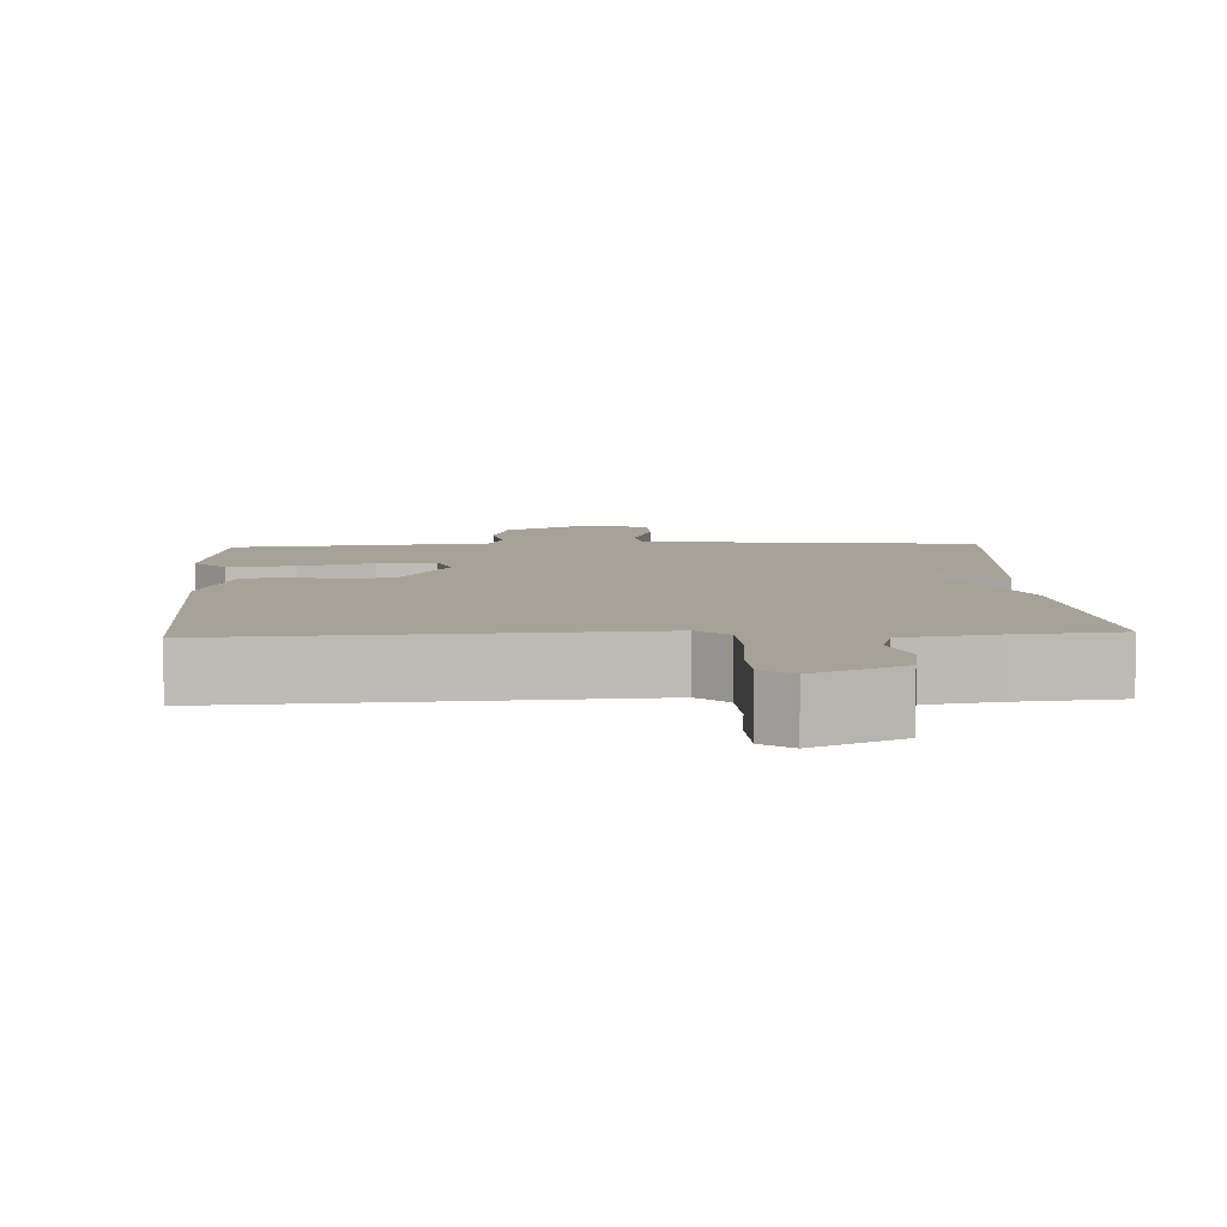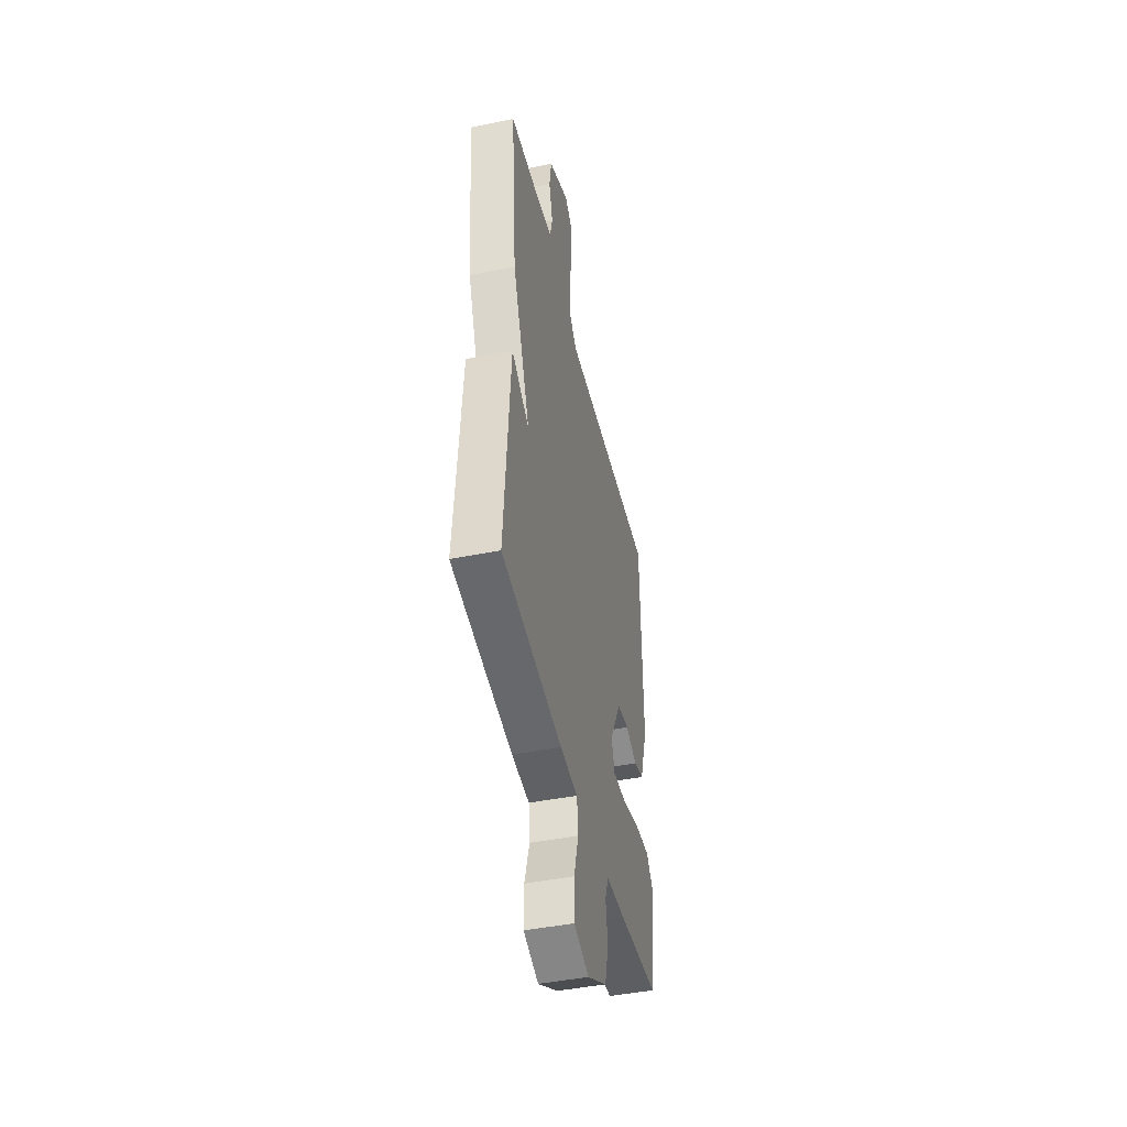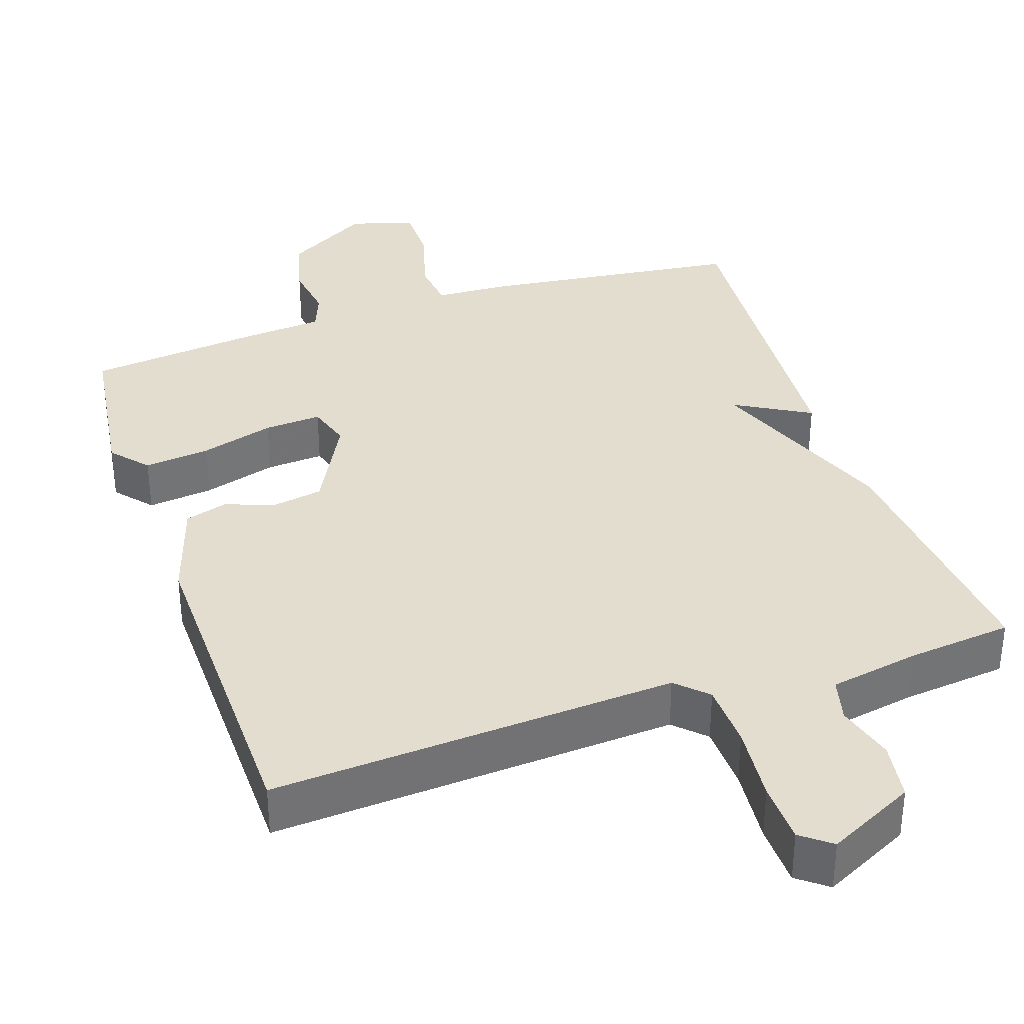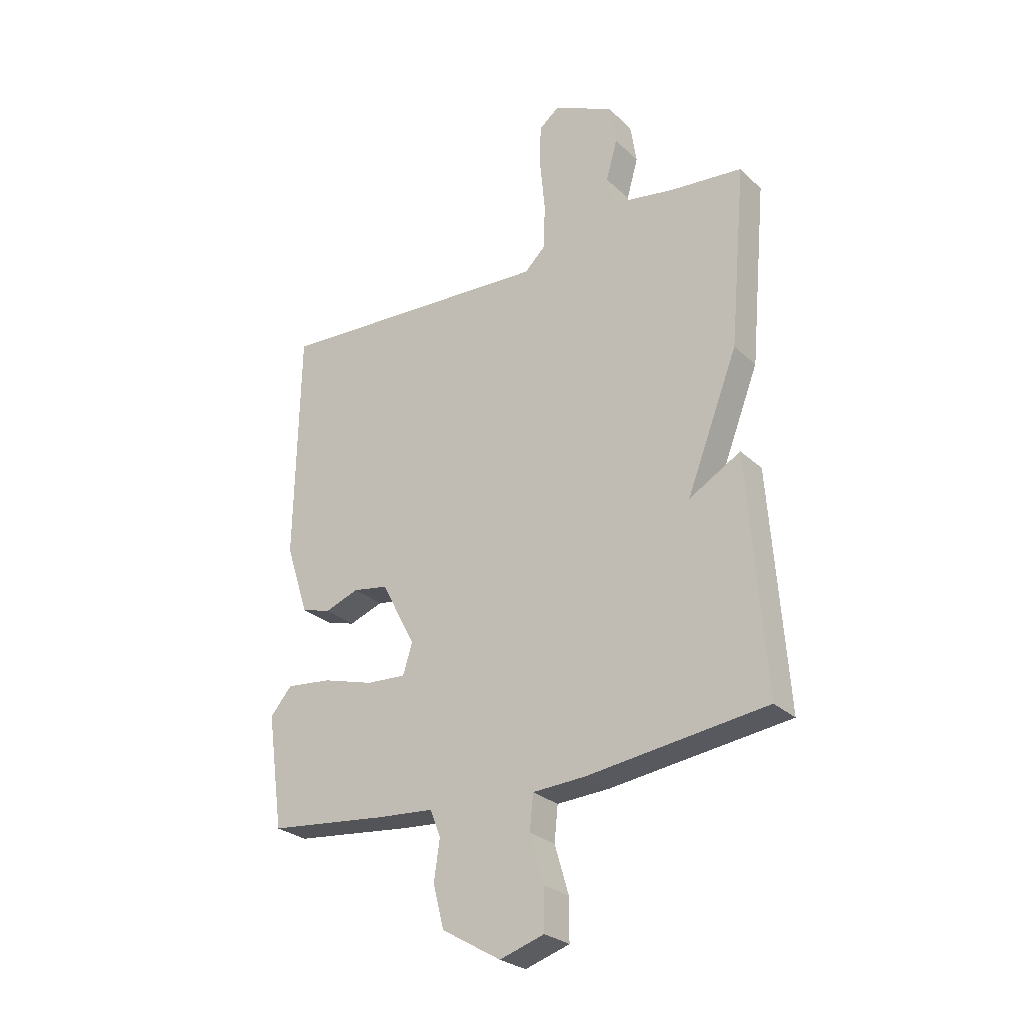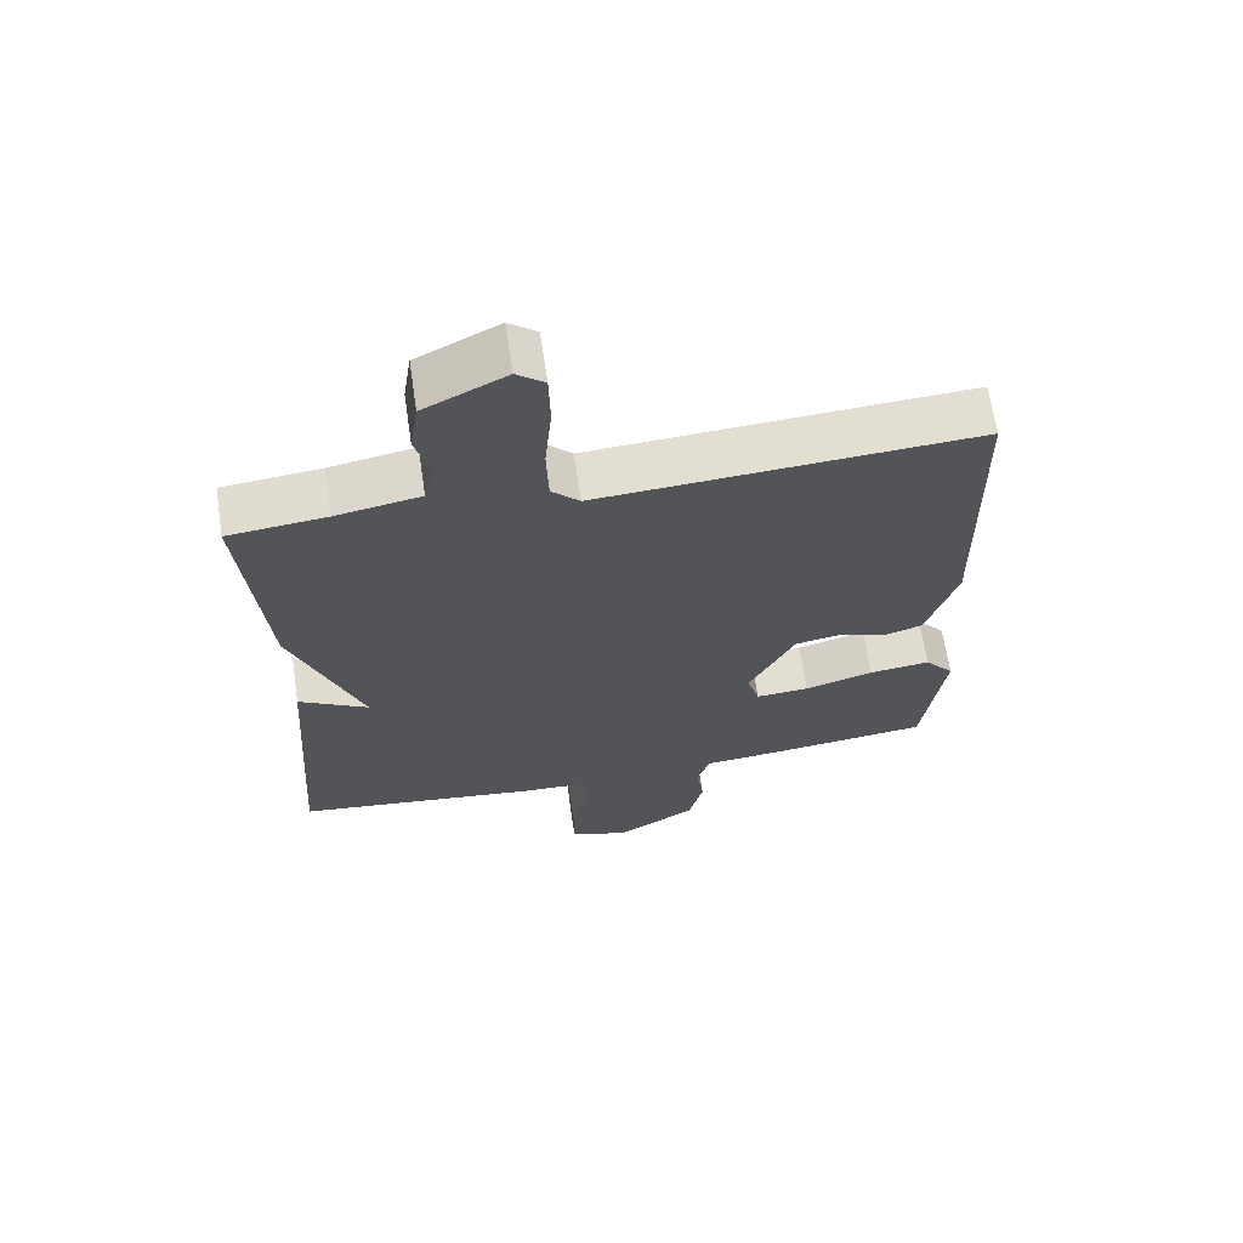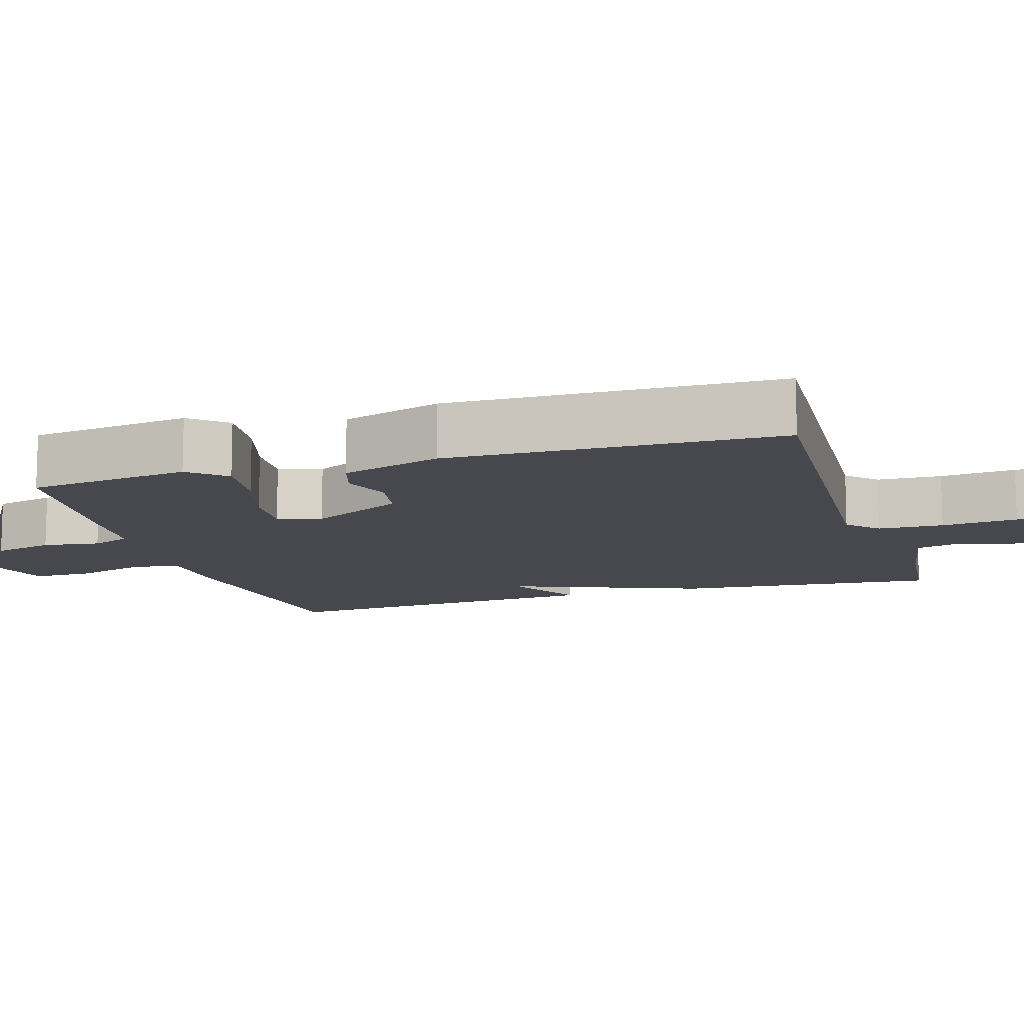
<metadata>
{"format":"obj","ext":"obj","renderer":"f3d","projection":"perspective","resolution":1024,"background":"white","views":[{"elev":6.5,"azim":-2.9,"up":"+Y"},{"elev":-45.7,"azim":102.9,"up":"+Z"},{"elev":35.6,"azim":-18.7,"up":"+Y"},{"elev":-27.3,"azim":35.8,"up":"+Z"},{"elev":65.5,"azim":171.5,"up":"+Z"},{"elev":-11.9,"azim":-73.1,"up":"+Y"}]}
</metadata>
<code>
v 0.5 0.07 -0.5
v 0.153 0.07 -0.543
v 0.052 0.07 -0.548
v 0.045 0.07 -0.615
v 0.072 0.07 -0.707
v 0.072 0.07 -0.786
v -0.014 0.07 -0.813
v -0.128 0.07 -0.746
v -0.149 0.07 -0.664
v -0.138 0.07 -0.587
v -0.158 0.07 -0.535
v -0.268 0.07 -0.526
v -0.5 0.07 -0.5
v -0.531 0.07 -0.28
v -0.489 0.07 -0.231
v -0.401 0.07 -0.241
v -0.302 0.07 -0.27
v -0.225 0.07 -0.275
v -0.207 0.07 -0.216
v -0.273 0.07 -0.09
v -0.341 0.07 -0.078
v -0.407 0.07 -0.102
v -0.464 0.07 -0.085
v -0.508 0.07 0.051
v -0.5 0.07 0.5
v 0.042 0.07 0.466
v 0.082 0.07 0.505
v 0.085 0.07 0.593
v 0.075 0.07 0.696
v 0.077 0.07 0.779
v 0.117 0.07 0.81
v 0.234 0.07 0.752
v 0.246 0.07 0.674
v 0.224 0.07 0.596
v 0.239 0.07 0.537
v 0.36 0.07 0.515
v 0.5 0.07 0.5
v 0.468 0.07 0.149
v 0.368 0.07 -0.108
v 0.468 0.07 -0.051
v 0.5 0 -0.5
v 0.153 0 -0.543
v 0.052 0 -0.548
v 0.045 0 -0.615
v 0.072 0 -0.707
v 0.072 0 -0.786
v -0.014 0 -0.813
v -0.128 0 -0.746
v -0.149 0 -0.664
v -0.138 0 -0.587
v -0.158 0 -0.535
v -0.268 0 -0.526
v -0.5 0 -0.5
v -0.531 0 -0.28
v -0.489 0 -0.231
v -0.401 0 -0.241
v -0.302 0 -0.27
v -0.225 0 -0.275
v -0.207 0 -0.216
v -0.273 0 -0.09
v -0.341 0 -0.078
v -0.407 0 -0.102
v -0.464 0 -0.085
v -0.508 0 0.051
v -0.5 0 0.5
v 0.042 0 0.466
v 0.082 0 0.505
v 0.085 0 0.593
v 0.075 0 0.696
v 0.077 0 0.779
v 0.117 0 0.81
v 0.234 0 0.752
v 0.246 0 0.674
v 0.224 0 0.596
v 0.239 0 0.537
v 0.36 0 0.515
v 0.5 0 0.5
v 0.468 0 0.149
v 0.368 0 -0.108
v 0.468 0 -0.051
f 1 2 3
f 40 1 3
f 39 40 3
f 38 39 3
f 37 38 3
f 36 37 3
f 35 36 3
f 34 35 3
f 32 33 34
f 31 32 34
f 30 31 34
f 29 30 34
f 28 29 34
f 27 28 34 3
f 26 27 3 4
f 24 25 26
f 23 24 26
f 22 23 26
f 21 22 26
f 20 21 26
f 19 20 26 4
f 5 6 7
f 4 5 7
f 19 4 7
f 18 19 7
f 15 16 17
f 14 15 17
f 13 14 17
f 12 13 17
f 11 12 17
f 11 17 18
f 10 11 18 7
f 7 8 9 10
f 43 42 41
f 43 41 80
f 43 80 79
f 43 79 78
f 43 78 77
f 43 77 76
f 43 76 75
f 43 75 74
f 74 73 72
f 74 72 71
f 74 71 70
f 74 70 69
f 74 69 68
f 43 74 68 67
f 44 43 67 66
f 66 65 64
f 66 64 63
f 66 63 62
f 66 62 61
f 66 61 60
f 44 66 60 59
f 47 46 45
f 47 45 44
f 47 44 59
f 47 59 58
f 57 56 55
f 57 55 54
f 57 54 53
f 57 53 52
f 57 52 51
f 58 57 51
f 47 58 51 50
f 50 49 48 47
f 1 41 42 2
f 2 42 43 3
f 3 43 44 4
f 4 44 45 5
f 5 45 46 6
f 6 46 47 7
f 7 47 48 8
f 8 48 49 9
f 9 49 50 10
f 10 50 51 11
f 11 51 52 12
f 12 52 53 13
f 13 53 54 14
f 14 54 55 15
f 15 55 56 16
f 16 56 57 17
f 17 57 58 18
f 18 58 59 19
f 19 59 60 20
f 20 60 61 21
f 21 61 62 22
f 22 62 63 23
f 23 63 64 24
f 24 64 65 25
f 25 65 66 26
f 26 66 67 27
f 27 67 68 28
f 28 68 69 29
f 29 69 70 30
f 30 70 71 31
f 31 71 72 32
f 32 72 73 33
f 33 73 74 34
f 34 74 75 35
f 35 75 76 36
f 36 76 77 37
f 37 77 78 38
f 38 78 79 39
f 39 79 80 40
f 40 80 41 1

</code>
